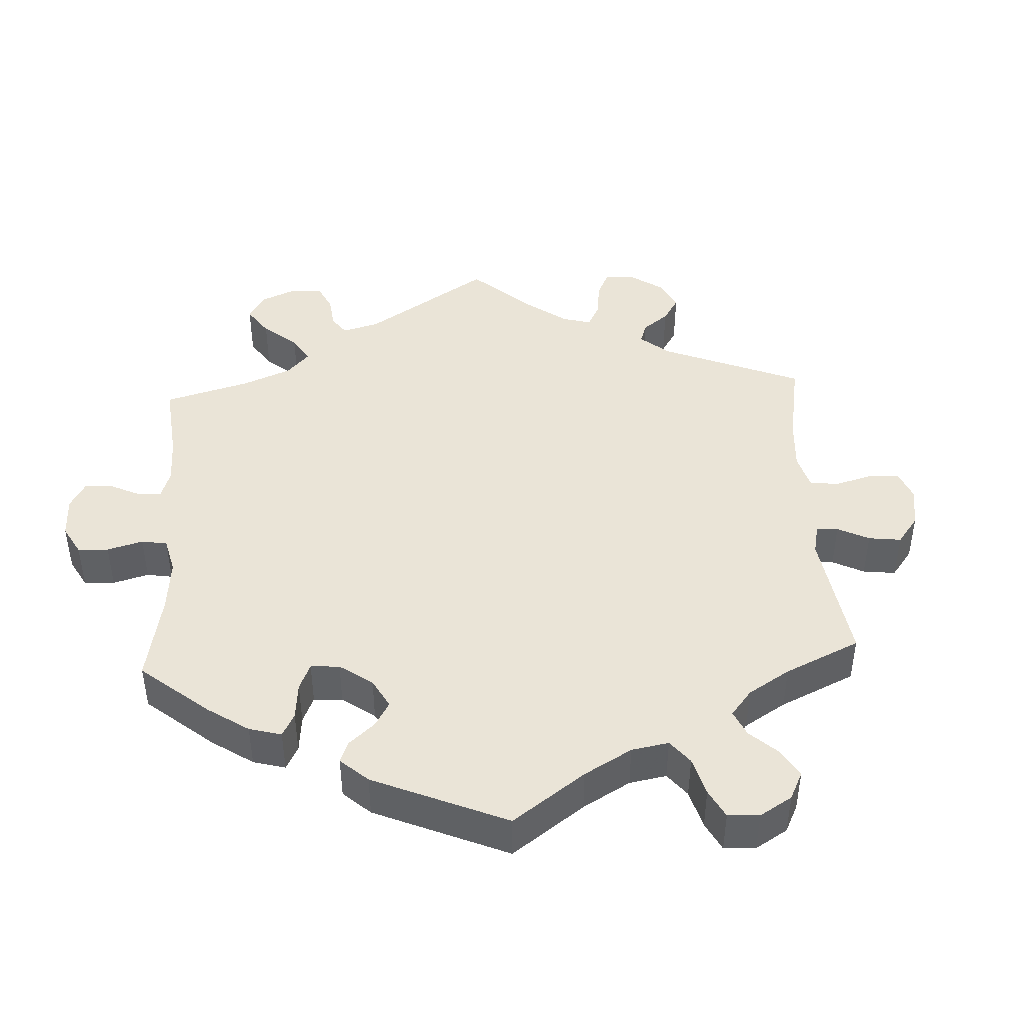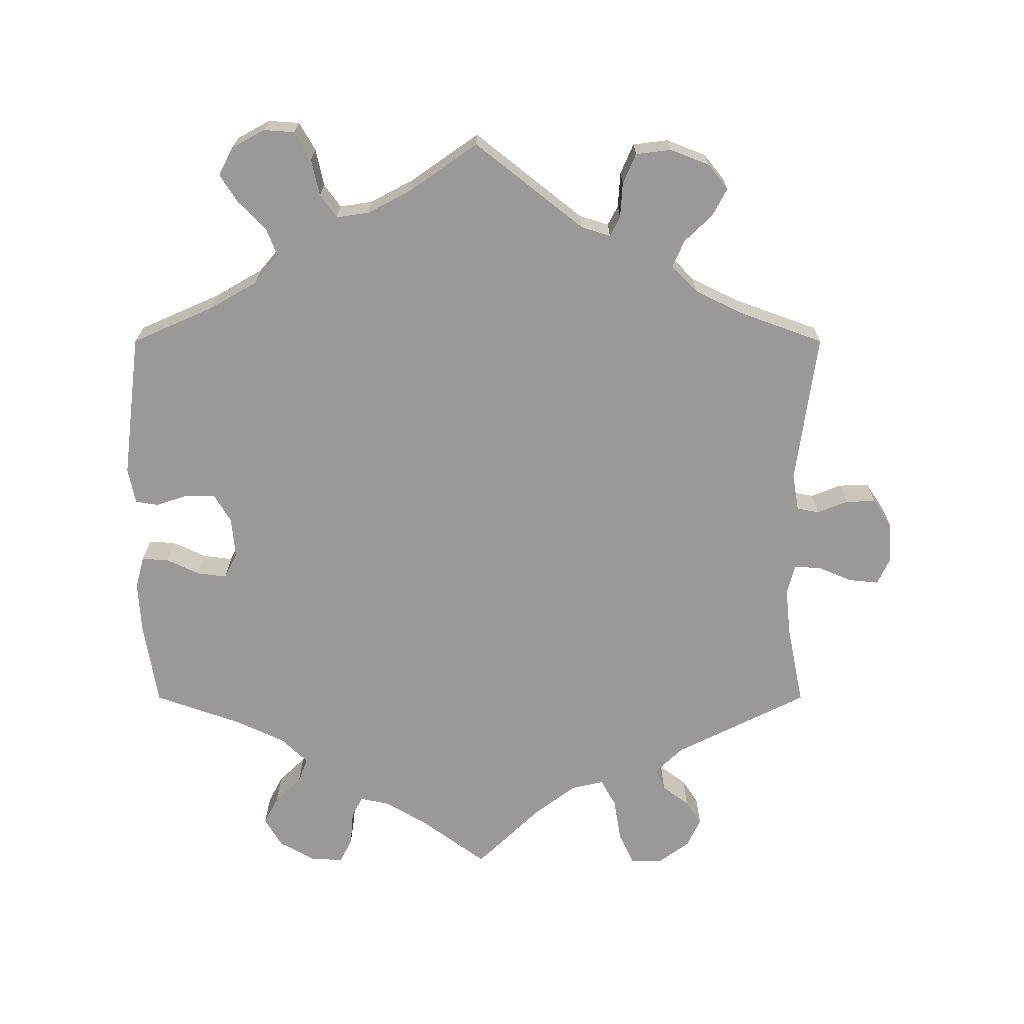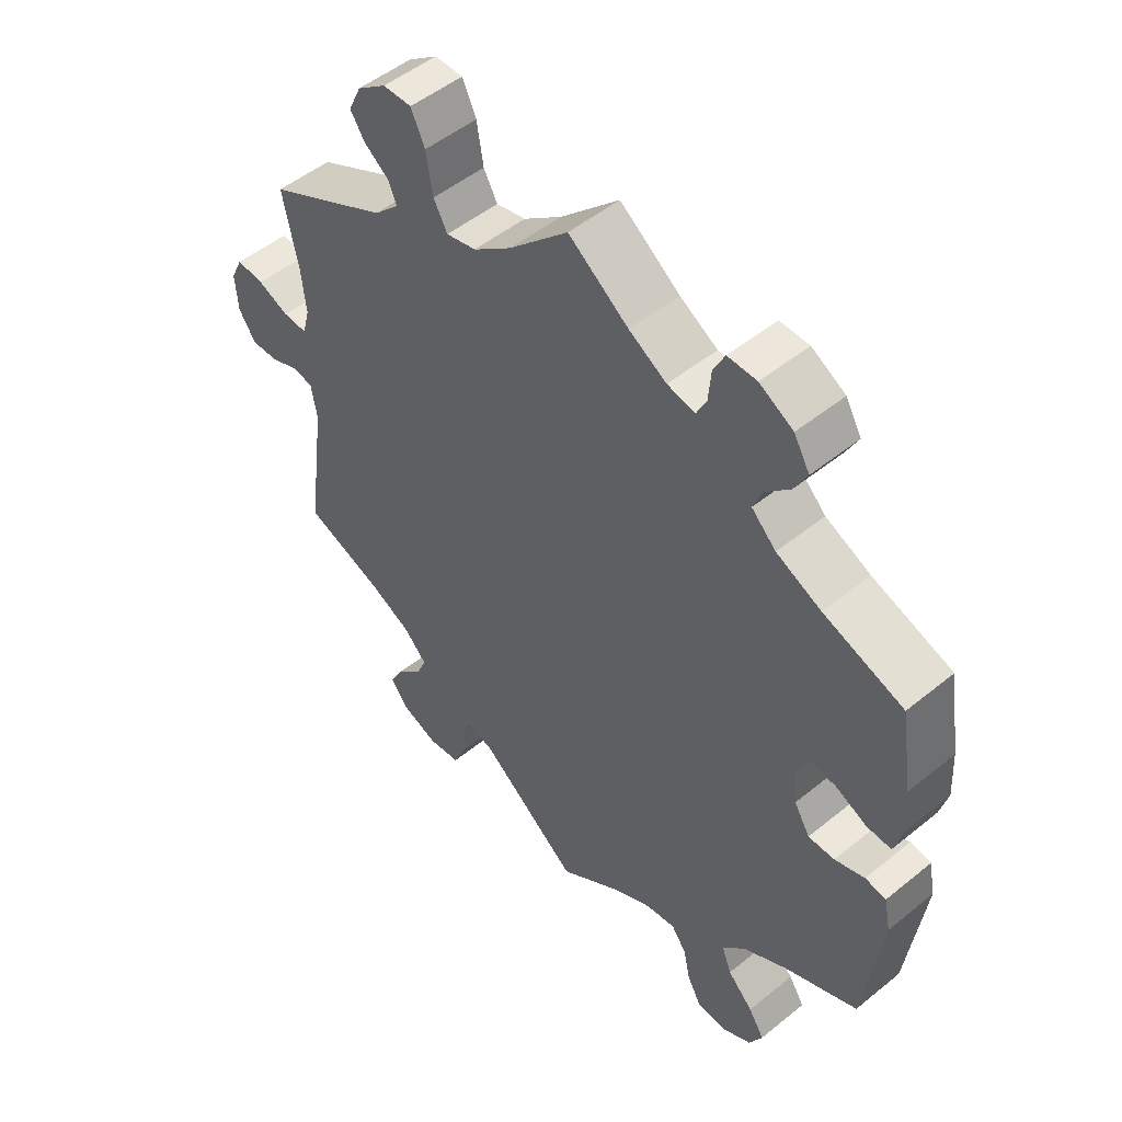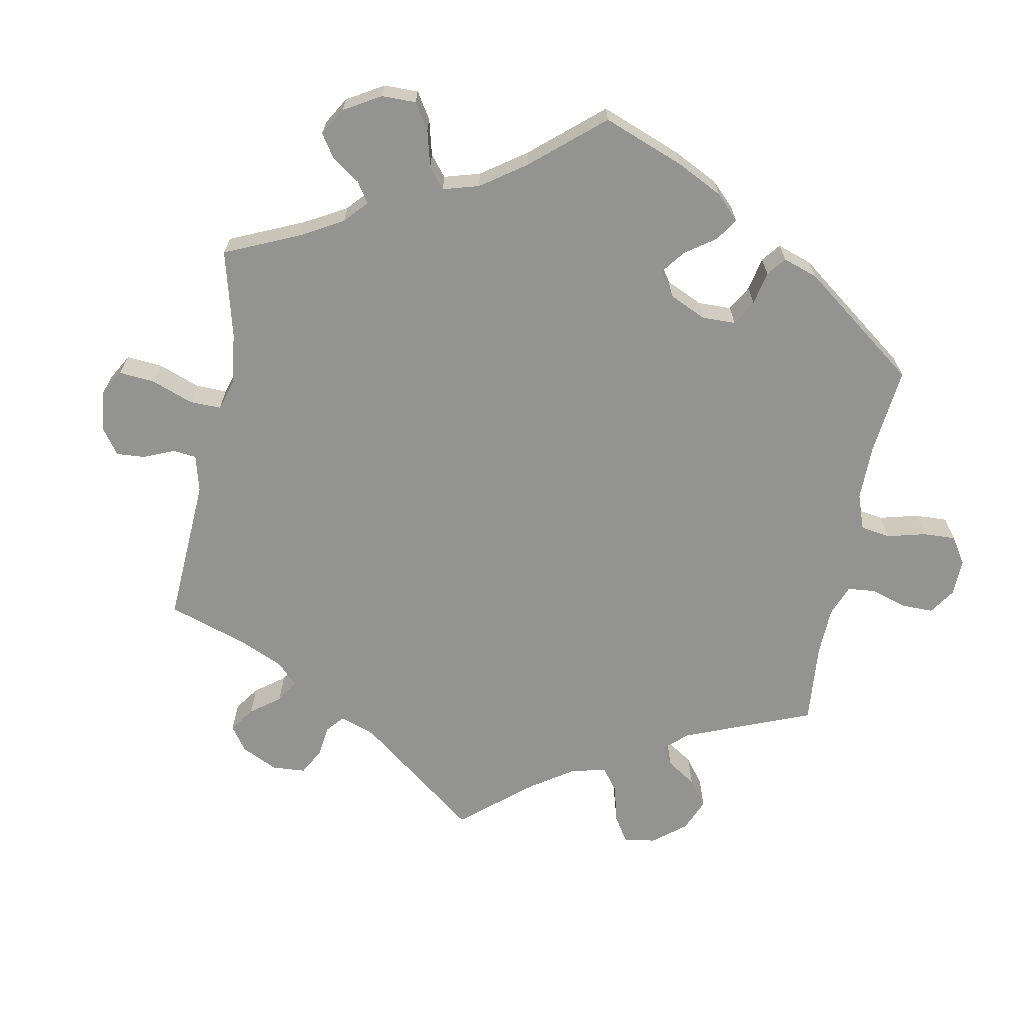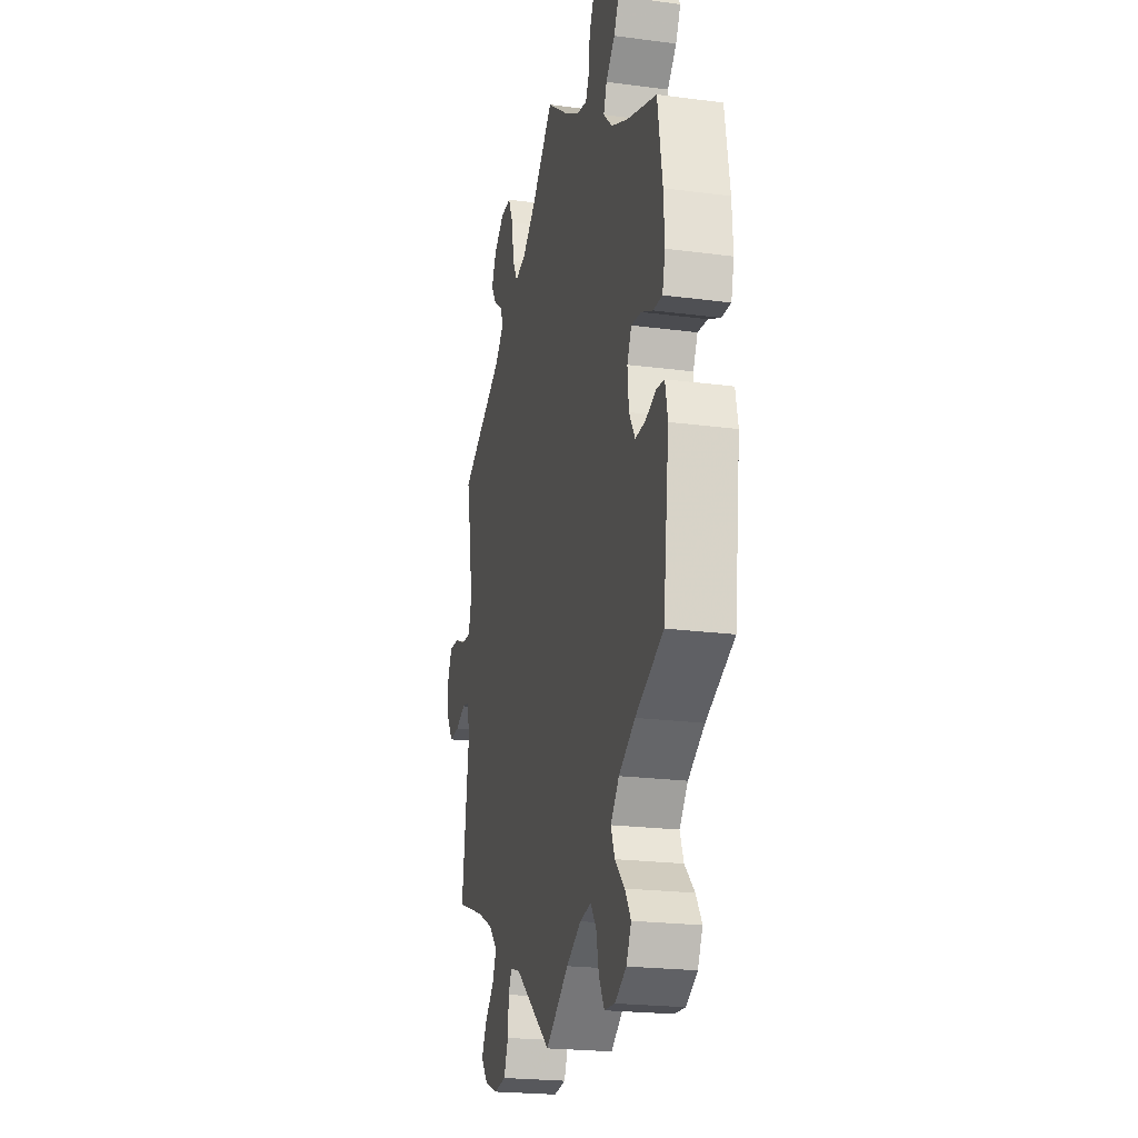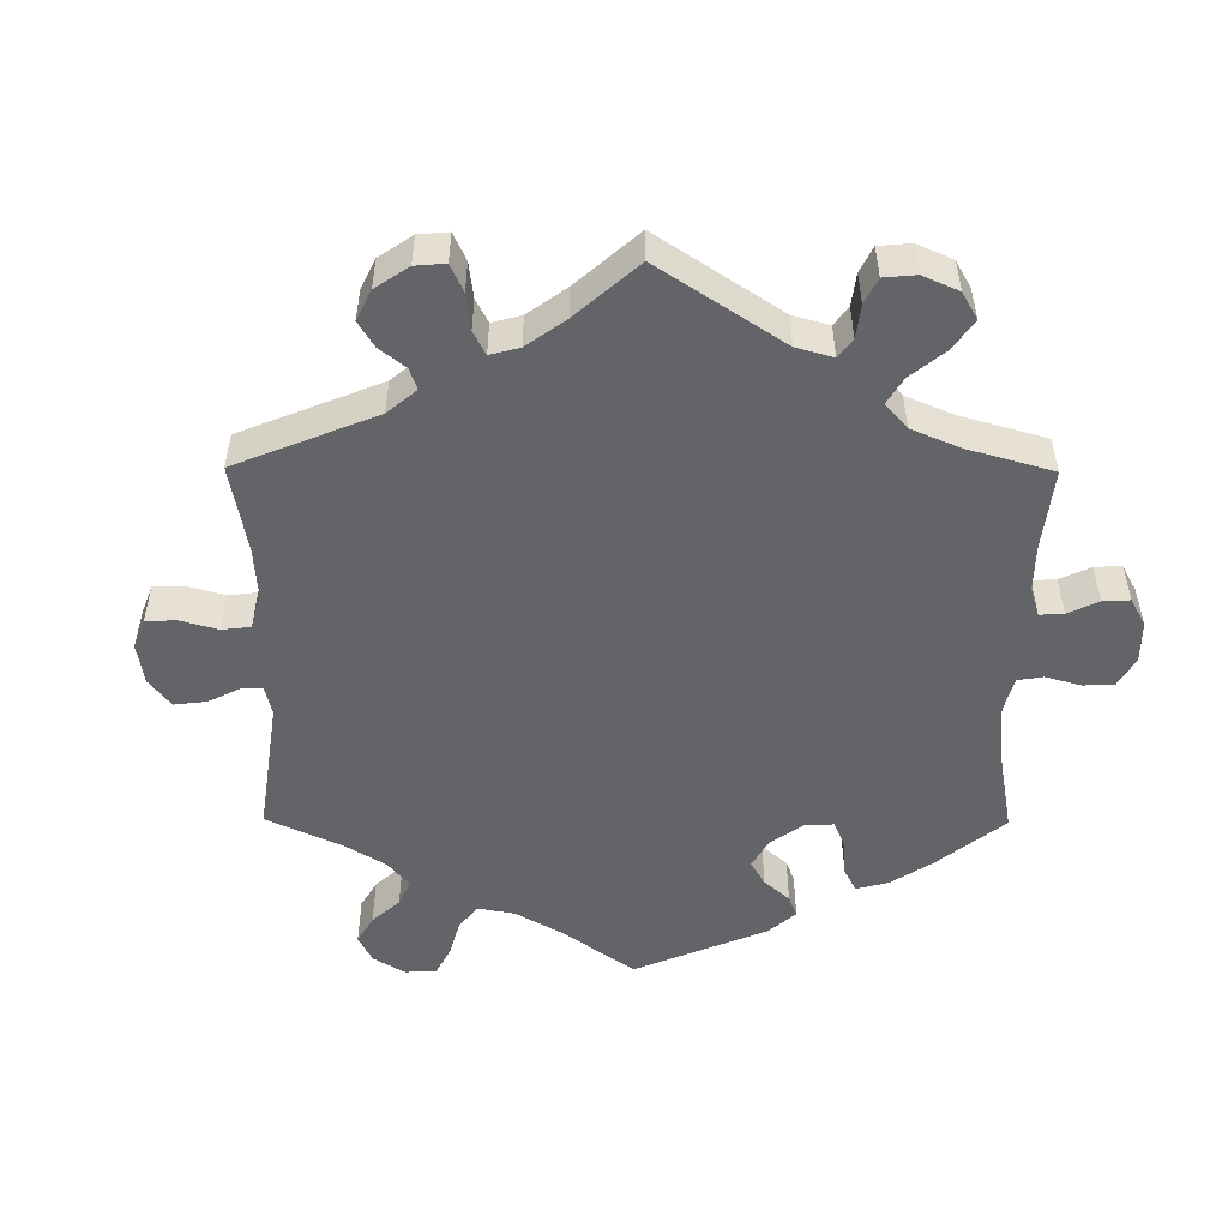
<metadata>
{"format":"obj","ext":"obj","renderer":"f3d","projection":"perspective","resolution":1024,"background":"white","views":[{"elev":43.7,"azim":117.0,"up":"+Y"},{"elev":-68.9,"azim":180.0,"up":"+Y"},{"elev":50.6,"azim":48.4,"up":"+Z"},{"elev":-66.6,"azim":49.3,"up":"+Y"},{"elev":-22.1,"azim":77.1,"up":"+Z"},{"elev":-51.2,"azim":-60.4,"up":"+Y"}]}
</metadata>
<code>
v -0.317 0.07 0.381
v -0.279 0.07 0.418
v -0.292 0.07 0.448
v -0.329 0.07 0.476
v -0.351 0.07 0.509
v -0.332 0.07 0.55
v -0.288 0.07 0.582
v -0.245 0.07 0.582
v -0.224 0.07 0.537
v -0.214 0.07 0.476
v -0.193 0.07 0.438
v -0.148 0.07 0.448
v -0.09 0.07 0.492
v -0.001 0.07 0.578
v 0.09 0.07 0.511
v 0.147 0.07 0.477
v 0.189 0.07 0.468
v 0.204 0.07 0.498
v 0.208 0.07 0.545
v 0.225 0.07 0.579
v 0.269 0.07 0.578
v 0.32 0.07 0.549
v 0.344 0.07 0.508
v 0.324 0.07 0.47
v 0.287 0.07 0.434
v 0.274 0.07 0.4
v 0.311 0.07 0.364
v 0.379 0.07 0.332
v 0.5 0.07 0.289
v 0.519 0.07 0.17
v 0.523 0.07 0.1
v 0.511 0.07 0.055
v 0.474 0.07 0.057
v 0.427 0.07 0.079
v 0.387 0.07 0.084
v 0.369 0.07 0.048
v 0.374 0.07 -0.008
v 0.398 0.07 -0.048
v 0.438 0.07 -0.048
v 0.483 0.07 -0.033
v 0.515 0.07 -0.038
v 0.525 0.07 -0.088
v 0.5 0.07 -0.289
v 0.387 0.07 -0.339
v 0.321 0.07 -0.377
v 0.287 0.07 -0.417
v 0.302 0.07 -0.456
v 0.341 0.07 -0.496
v 0.365 0.07 -0.534
v 0.345 0.07 -0.573
v 0.299 0.07 -0.598
v 0.256 0.07 -0.595
v 0.234 0.07 -0.556
v 0.223 0.07 -0.505
v 0.2 0.07 -0.473
v 0.154 0.07 -0.48
v 0.094 0.07 -0.512
v 0 0.07 -0.578
v -0.15 0.07 -0.459
v -0.191 0.07 -0.446
v -0.205 0.07 -0.473
v -0.208 0.07 -0.522
v -0.226 0.07 -0.564
v -0.275 0.07 -0.57
v -0.329 0.07 -0.549
v -0.357 0.07 -0.514
v -0.337 0.07 -0.476
v -0.298 0.07 -0.438
v -0.282 0.07 -0.401
v -0.318 0.07 -0.364
v -0.383 0.07 -0.332
v -0.501 0.07 -0.289
v -0.472 0.07 -0.079
v -0.481 0.07 -0.027
v -0.512 0.07 -0.021
v -0.554 0.07 -0.038
v -0.596 0.07 -0.039
v -0.622 0.07 0
v -0.626 0.07 0.056
v -0.608 0.07 0.094
v -0.566 0.07 0.09
v -0.519 0.07 0.07
v -0.482 0.07 0.068
v -0.471 0.07 0.109
v -0.478 0.07 0.176
v -0.501 0.07 0.289
v -0.317 0 0.381
v -0.279 0 0.418
v -0.292 0 0.448
v -0.329 0 0.476
v -0.351 0 0.509
v -0.332 0 0.55
v -0.288 0 0.582
v -0.245 0 0.582
v -0.224 0 0.537
v -0.214 0 0.476
v -0.193 0 0.438
v -0.148 0 0.448
v -0.09 0 0.492
v -0.001 0 0.578
v 0.09 0 0.511
v 0.147 0 0.477
v 0.189 0 0.468
v 0.204 0 0.498
v 0.208 0 0.545
v 0.225 0 0.579
v 0.269 0 0.578
v 0.32 0 0.549
v 0.344 0 0.508
v 0.324 0 0.47
v 0.287 0 0.434
v 0.274 0 0.4
v 0.311 0 0.364
v 0.379 0 0.332
v 0.5 0 0.289
v 0.519 0 0.17
v 0.523 0 0.1
v 0.511 0 0.055
v 0.474 0 0.057
v 0.427 0 0.079
v 0.387 0 0.084
v 0.369 0 0.048
v 0.374 0 -0.008
v 0.398 0 -0.048
v 0.438 0 -0.048
v 0.483 0 -0.033
v 0.515 0 -0.038
v 0.525 0 -0.088
v 0.5 0 -0.289
v 0.387 0 -0.339
v 0.321 0 -0.377
v 0.287 0 -0.417
v 0.302 0 -0.456
v 0.341 0 -0.496
v 0.365 0 -0.534
v 0.345 0 -0.573
v 0.299 0 -0.598
v 0.256 0 -0.595
v 0.234 0 -0.556
v 0.223 0 -0.505
v 0.2 0 -0.473
v 0.154 0 -0.48
v 0.094 0 -0.512
v 0 0 -0.578
v -0.15 0 -0.459
v -0.191 0 -0.446
v -0.205 0 -0.473
v -0.208 0 -0.522
v -0.226 0 -0.564
v -0.275 0 -0.57
v -0.329 0 -0.549
v -0.357 0 -0.514
v -0.337 0 -0.476
v -0.298 0 -0.438
v -0.282 0 -0.401
v -0.318 0 -0.364
v -0.383 0 -0.332
v -0.501 0 -0.289
v -0.472 0 -0.079
v -0.481 0 -0.027
v -0.512 0 -0.021
v -0.554 0 -0.038
v -0.596 0 -0.039
v -0.622 0 0
v -0.626 0 0.056
v -0.608 0 0.094
v -0.566 0 0.09
v -0.519 0 0.07
v -0.482 0 0.068
v -0.471 0 0.109
v -0.478 0 0.176
v -0.501 0 0.289
f 85 86 1
f 84 85 1 2
f 83 84 2
f 79 80 81 82
f 79 82 83
f 78 79 83
f 75 76 77 78
f 75 78 83
f 74 75 83 2
f 71 72 73
f 70 71 73 74
f 69 70 74 2
f 65 66 67 68
f 65 68 69
f 64 65 69
f 61 62 63 64
f 60 61 64 69
f 59 60 69 2
f 57 58 59 2
f 51 52 53 54
f 51 54 55
f 50 51 55
f 47 48 49 50
f 46 47 50 55
f 45 46 55 56
f 41 42 43 44
f 39 40 41 44
f 38 39 44 45
f 37 38 45 56
f 31 32 33 34
f 31 34 35
f 28 29 30 31
f 27 28 31 35
f 26 27 35 36
f 22 23 24 25
f 22 25 26
f 21 22 26
f 18 19 20 21
f 17 18 21 26
f 16 17 26 36
f 13 14 15
f 12 13 15 16
f 11 12 16 36
f 7 8 9 10
f 7 10 11
f 6 7 11
f 3 4 5 6
f 2 3 6 11
f 36 37 56 57
f 2 11 36 57
f 87 172 171
f 88 87 171 170
f 88 170 169
f 168 167 166 165
f 169 168 165
f 169 165 164
f 164 163 162 161
f 169 164 161
f 88 169 161 160
f 159 158 157
f 160 159 157 156
f 88 160 156 155
f 154 153 152 151
f 155 154 151
f 155 151 150
f 150 149 148 147
f 155 150 147 146
f 88 155 146 145
f 88 145 144 143
f 140 139 138 137
f 141 140 137
f 141 137 136
f 136 135 134 133
f 141 136 133 132
f 142 141 132 131
f 130 129 128 127
f 130 127 126 125
f 131 130 125 124
f 142 131 124 123
f 120 119 118 117
f 121 120 117
f 117 116 115 114
f 121 117 114 113
f 122 121 113 112
f 111 110 109 108
f 112 111 108
f 112 108 107
f 107 106 105 104
f 112 107 104 103
f 122 112 103 102
f 101 100 99
f 102 101 99 98
f 122 102 98 97
f 96 95 94 93
f 97 96 93
f 97 93 92
f 92 91 90 89
f 97 92 89 88
f 143 142 123 122
f 143 122 97 88
f 1 87 88 2
f 2 88 89 3
f 3 89 90 4
f 4 90 91 5
f 5 91 92 6
f 6 92 93 7
f 7 93 94 8
f 8 94 95 9
f 9 95 96 10
f 10 96 97 11
f 11 97 98 12
f 12 98 99 13
f 13 99 100 14
f 14 100 101 15
f 15 101 102 16
f 16 102 103 17
f 17 103 104 18
f 18 104 105 19
f 19 105 106 20
f 20 106 107 21
f 21 107 108 22
f 22 108 109 23
f 23 109 110 24
f 24 110 111 25
f 25 111 112 26
f 26 112 113 27
f 27 113 114 28
f 28 114 115 29
f 29 115 116 30
f 30 116 117 31
f 31 117 118 32
f 32 118 119 33
f 33 119 120 34
f 34 120 121 35
f 35 121 122 36
f 36 122 123 37
f 37 123 124 38
f 38 124 125 39
f 39 125 126 40
f 40 126 127 41
f 41 127 128 42
f 42 128 129 43
f 43 129 130 44
f 44 130 131 45
f 45 131 132 46
f 46 132 133 47
f 47 133 134 48
f 48 134 135 49
f 49 135 136 50
f 50 136 137 51
f 51 137 138 52
f 52 138 139 53
f 53 139 140 54
f 54 140 141 55
f 55 141 142 56
f 56 142 143 57
f 57 143 144 58
f 58 144 145 59
f 59 145 146 60
f 60 146 147 61
f 61 147 148 62
f 62 148 149 63
f 63 149 150 64
f 64 150 151 65
f 65 151 152 66
f 66 152 153 67
f 67 153 154 68
f 68 154 155 69
f 69 155 156 70
f 70 156 157 71
f 71 157 158 72
f 72 158 159 73
f 73 159 160 74
f 74 160 161 75
f 75 161 162 76
f 76 162 163 77
f 77 163 164 78
f 78 164 165 79
f 79 165 166 80
f 80 166 167 81
f 81 167 168 82
f 82 168 169 83
f 83 169 170 84
f 84 170 171 85
f 85 171 172 86
f 86 172 87 1

</code>
